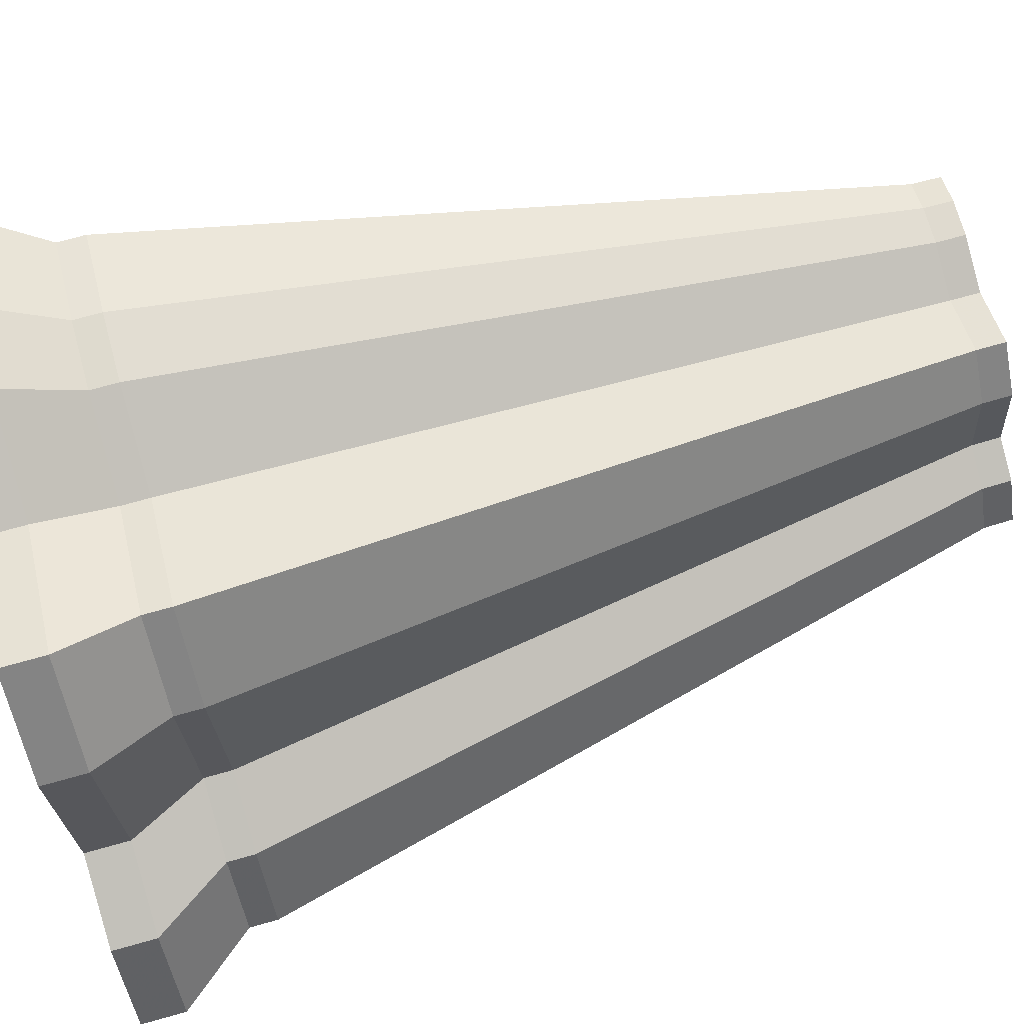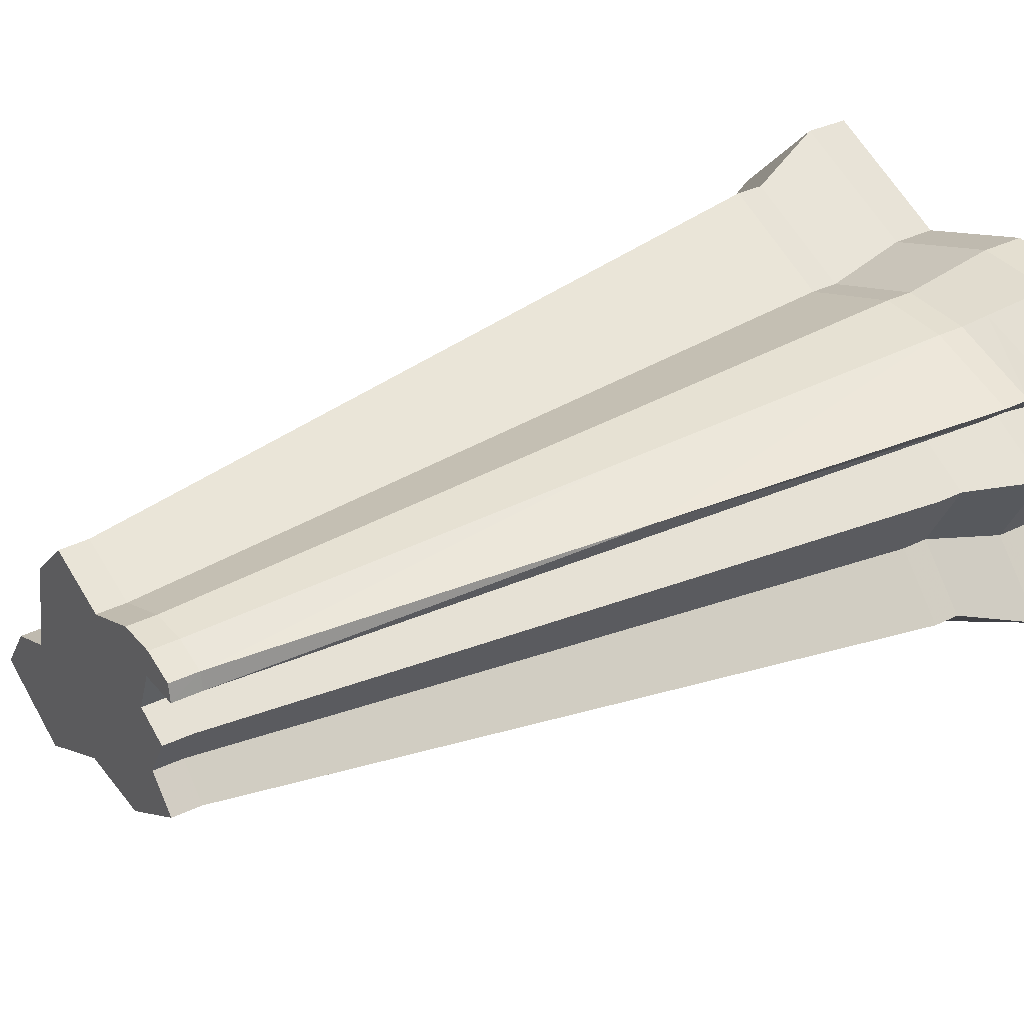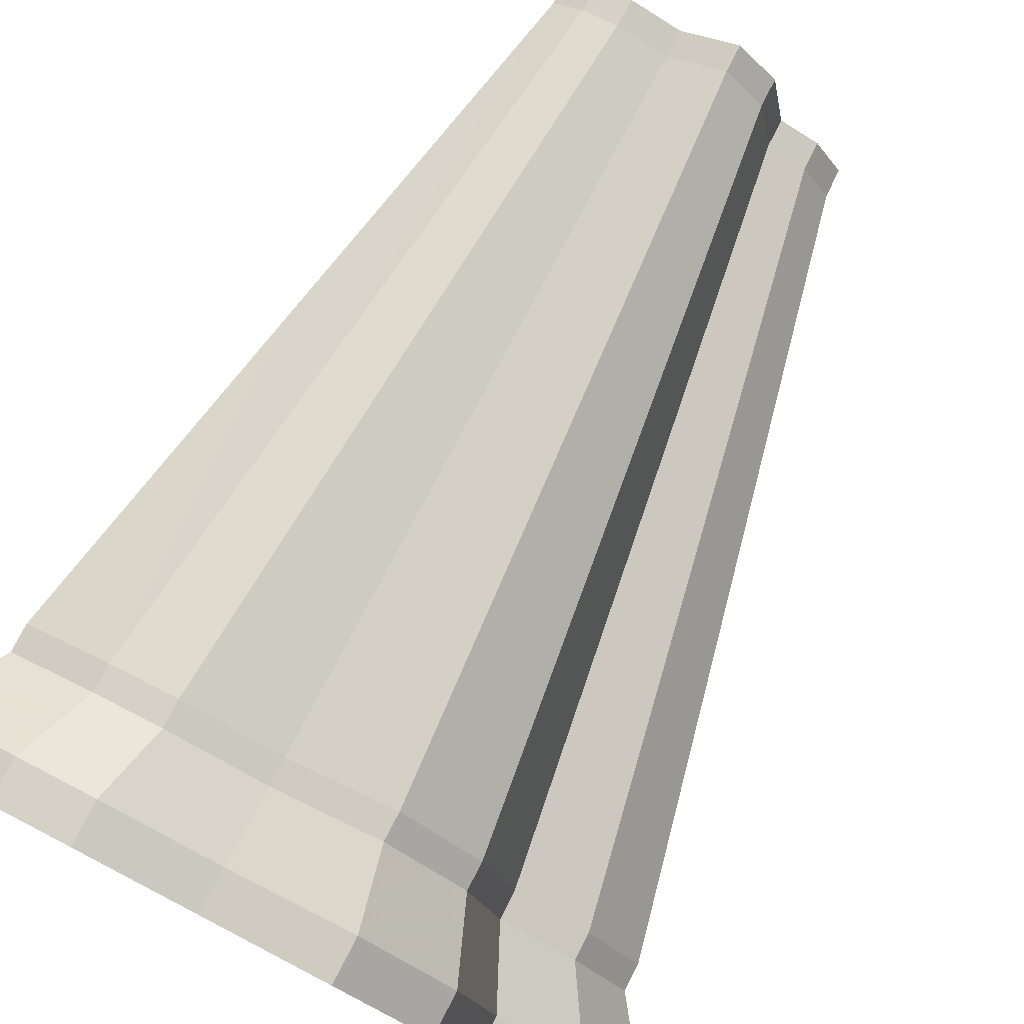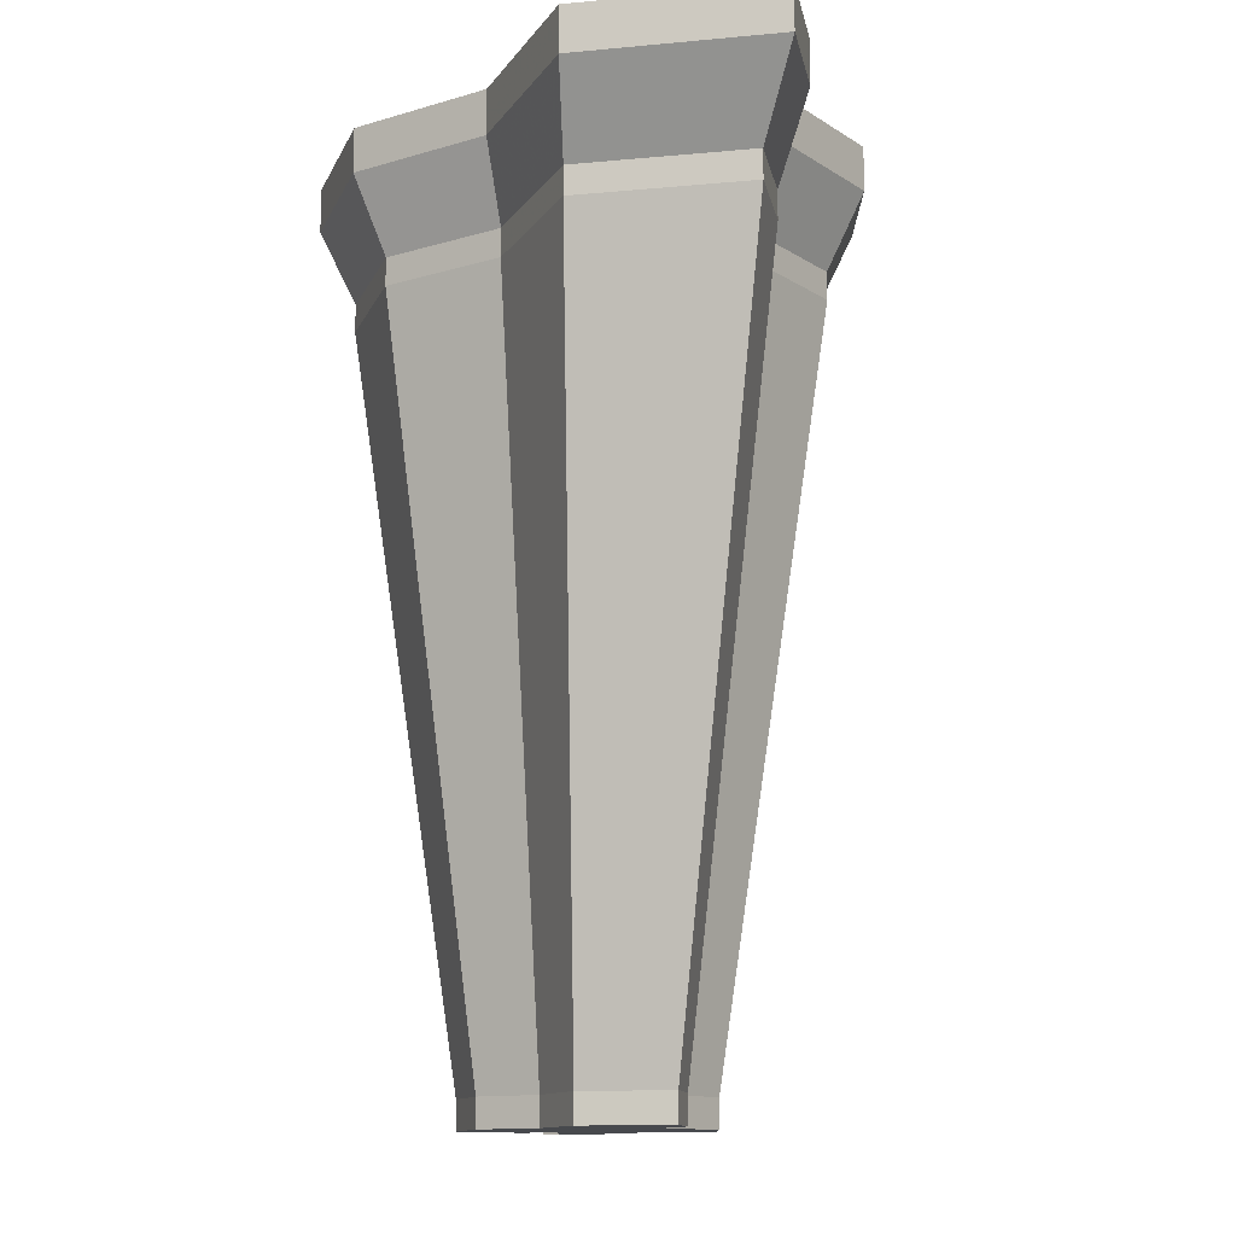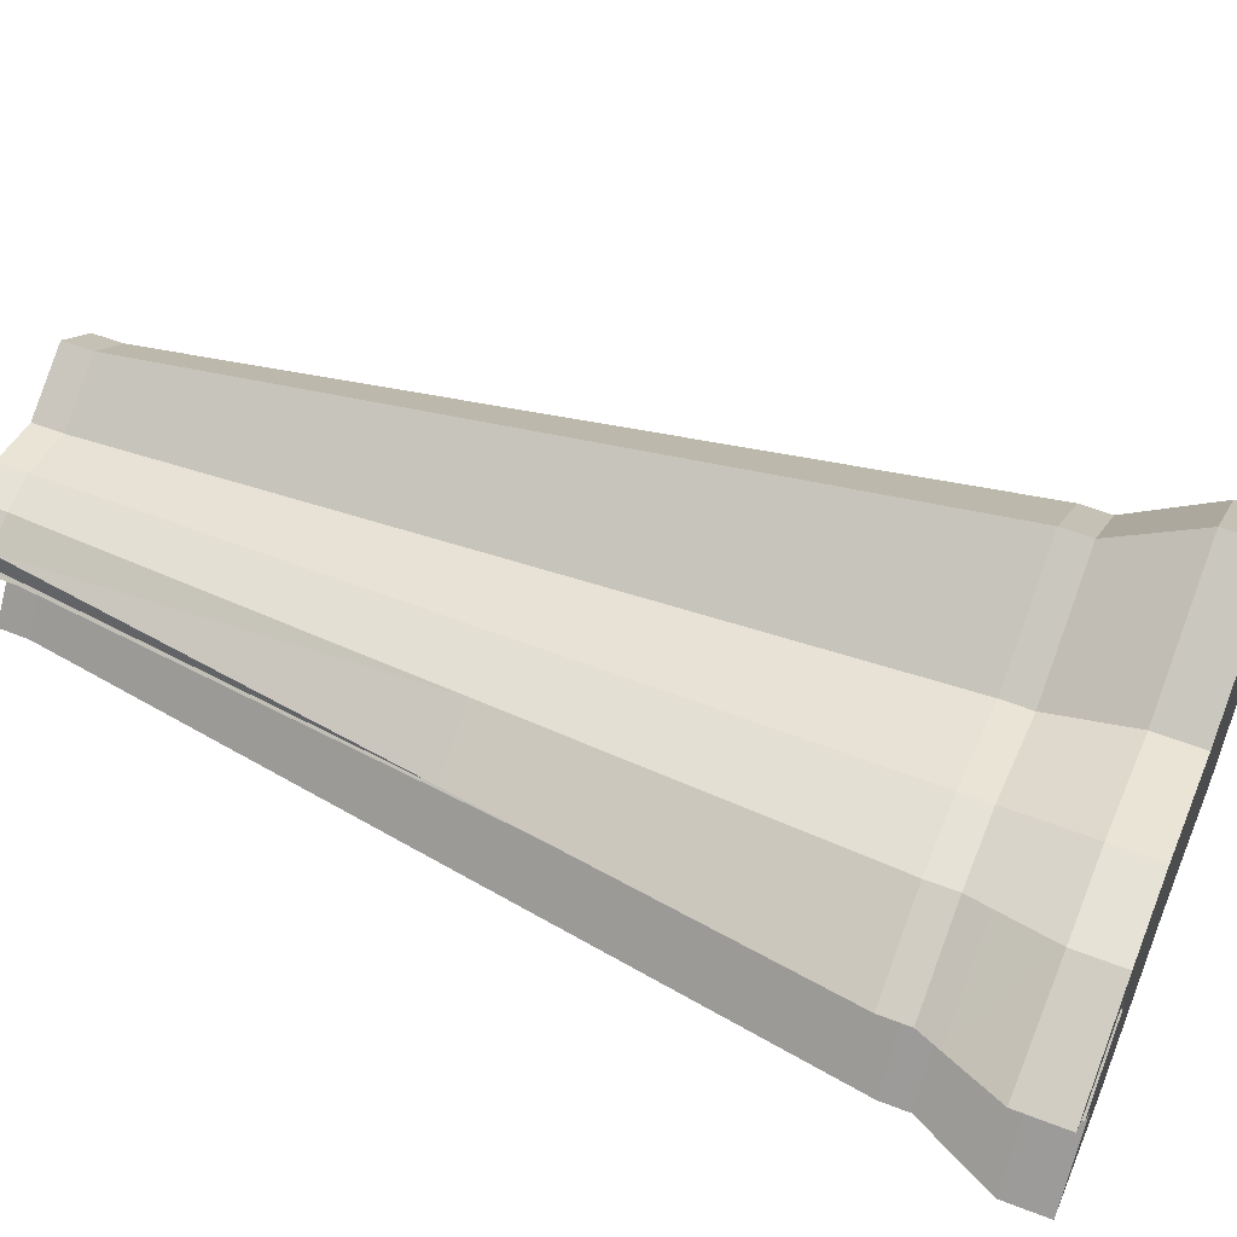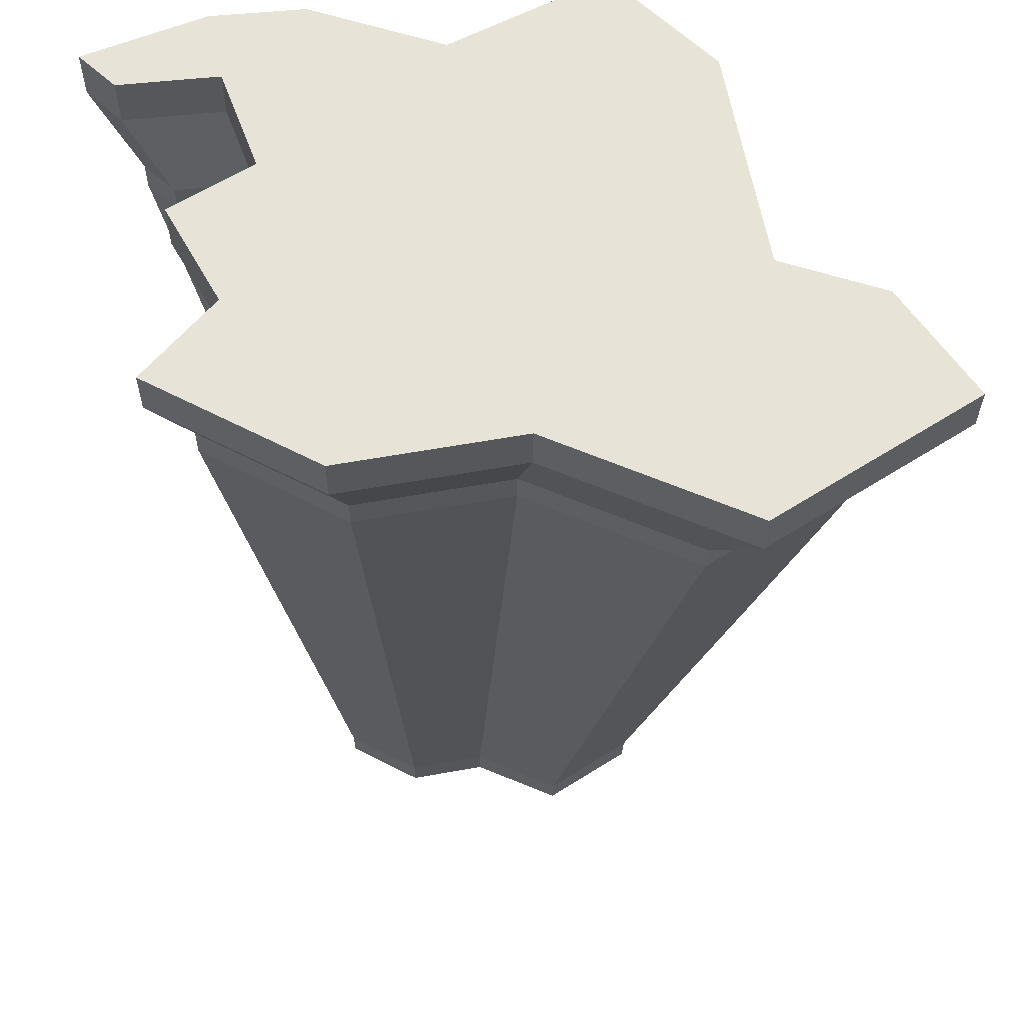
<metadata>
{"format":"obj","ext":"obj","renderer":"f3d","projection":"perspective","resolution":1024,"background":"white","views":[{"elev":76.1,"azim":-105.4,"up":"+Z"},{"elev":31.3,"azim":54.1,"up":"+Z"},{"elev":77.8,"azim":-152.6,"up":"+Z"},{"elev":-12.4,"azim":-134.6,"up":"+Y"},{"elev":57.4,"azim":112.1,"up":"+Z"},{"elev":-28.1,"azim":179.6,"up":"+Z"}]}
</metadata>
<code>
v  -41.93 31.34 -7.408
v  -38.59 31.34 -7.439
v  -34.28 31.34 -5.096
v  -43.17 31.34 -10.11
v  -39.76 31.34 -9.128
v  -35.1 31.34 -7.274
v  -44.96 31.34 -11.68
v  -41.57 31.34 -11.85
v  -36.97 31.34 -11.48
v  -32.11 31.34 -5.331
v  -44.48 31.34 -4.667
v  -42.23 31.34 -2.494
v  -38.88 31.34 -4.262
v  -46.01 83.41 -6.434
v  -35.95 31.34 -3.346
v  -38.59 83.41 -6.502
v  -33.93 31.34 -3.544
v  -29 83.41 -1.292
v  -32.26 31.34 -4.353
v  -24.18 83.41 -1.816
v  -45.39 31.34 -9.534
v  -48.77 83.41 -12.43
v  -41.18 83.41 -10.26
v  -30.81 83.41 -6.136
v  -33.33 31.34 -8.393
v  -47.66 31.34 -10.25
v  -52.75 83.41 -15.93
v  -45.21 83.41 -16.31
v  -34.97 83.41 -15.5
v  -49.28 31.34 -12.58
v  -45.02 31.34 -15.34
v  -40.63 31.34 -13.48
v  -36.71 31.34 -14.2
v  -34.52 31.34 -10.5
v  -33.02 31.34 -12.28
v  -51.67 83.41 -0.3387
v  -46.67 83.41 4.492
v  -39.22 83.41 0.5621
v  -32.72 83.41 2.598
v  -28.22 83.41 2.159
v  -22.44 83.41 -0.2094
v  -26.89 83.41 -8.622
v  -29.52 83.41 -13.31
v  -26.2 83.41 -17.26
v  -34.4 83.41 -21.54
v  -43.12 83.41 -19.93
v  -52.88 83.41 -24.07
v  -62.35 83.41 -17.93
v  -58.75 83.41 -12.75
v  -53.69 83.41 -11.16
v  -34.67 55.35 -0.9706
v  -39.03 55.35 -2.335
v  -44.02 55.35 0.2984
v  -47.37 55.35 -2.939
v  -48.72 55.35 -10.19
v  -52.11 55.35 -11.26
v  -54.53 55.35 -14.73
v  -48.18 55.35 -18.85
v  -41.64 55.35 -16.07
v  -35.79 55.35 -17.15
v  -30.3 55.35 -14.28
v  -32.53 55.35 -11.63
v  -30.76 55.35 -8.491
v  -33.39 55.35 -6.824
v  -32.17 55.35 -3.578
v  -28.95 55.35 -3.929
v  -28.21 55.35 -2.734
v  -31.65 55.35 -1.265
v  -26.2 74.9 -2.716
v  -24.71 74.9 -1.333
v  -29.68 74.9 0.7056
v  -33.55 74.9 1.084
v  -39.16 74.9 -0.6692
v  -45.57 74.9 2.714
v  -49.87 74.9 -1.445
v  -51.61 74.9 -10.76
v  -55.96 74.9 -12.13
v  -59.06 74.9 -16.59
v  -50.91 74.9 -21.88
v  -42.51 74.9 -18.31
v  -35 74.9 -19.7
v  -27.94 74.9 -16.01
v  -30.8 74.9 -12.61
v  -28.54 74.9 -8.575
v  -31.91 74.9 -6.435
v  -30.35 74.9 -2.266
v  -26.2 76.48 -2.716
v  -24.71 76.48 -1.333
v  -29.68 76.48 0.7056
v  -33.55 76.48 1.084
v  -39.16 76.48 -0.6692
v  -45.57 76.48 2.714
v  -49.87 76.48 -1.445
v  -51.61 76.48 -10.76
v  -55.96 76.48 -12.13
v  -59.06 76.48 -16.59
v  -50.91 76.48 -21.88
v  -42.51 76.48 -18.31
v  -35 76.48 -19.7
v  -27.94 76.48 -16.01
v  -30.8 76.48 -12.61
v  -28.54 76.48 -8.575
v  -31.91 76.48 -6.435
v  -30.35 76.48 -2.266
v  -24.18 80.77 -1.816
v  -22.44 80.77 -0.2094
v  -28.22 80.89 2.159
v  -32.72 80.89 2.598
v  -39.22 80.89 0.5621
v  -46.67 80.89 4.492
v  -51.67 80.89 -0.3387
v  -53.69 80.89 -11.16
v  -58.75 80.89 -12.75
v  -62.35 80.89 -17.93
v  -52.88 80.89 -24.07
v  -43.12 80.89 -19.93
v  -34.4 80.89 -21.54
v  -26.2 80.89 -17.26
v  -29.52 80.89 -13.31
v  -26.89 80.77 -8.622
v  -30.81 80.77 -6.136
v  -29 80.77 -1.292
v  -33 32.96 -12.29
v  -34.5 32.96 -10.51
v  -33.32 32.96 -8.393
v  -35.08 32.96 -7.271
v  -34.27 32.96 -5.086
v  -32.09 32.96 -5.322
v  -32.23 32.96 -4.342
v  -33.92 32.96 -3.528
v  -35.95 32.96 -3.33
v  -38.88 32.96 -4.249
v  -42.24 32.96 -2.476
v  -44.5 32.96 -4.655
v  -45.41 32.96 -9.538
v  -47.69 32.96 -10.26
v  -49.32 32.96 -12.59
v  -45.04 32.96 -15.37
v  -40.64 32.96 -13.5
v  -36.7 32.96 -14.22
v  -50.41 77.8 -1.115
v  -52.23 77.8 -10.88
v  -56.79 77.8 -12.32
v  -60.04 77.8 -16.99
v  -51.49 77.8 -22.53
v  -42.69 77.8 -18.79
v  -34.82 77.8 -20.25
v  -27.42 77.8 -16.38
v  -30.42 77.8 -12.82
v  -28.04 77.76 -8.589
v  -31.58 77.76 -6.346
v  -29.95 77.76 -1.976
v  -25.6 77.76 -2.448
v  -24.03 77.76 -0.9987
v  -29.25 77.8 1.138
v  -33.31 77.8 1.535
v  -39.18 77.8 -0.3026
v  -45.89 77.8 3.243
o CHN
g CHN
f 11 1 13 12
f 1 2 15 13
f 2 3 17 15
f 3 10 19 17
f 21 4 1 11
f 4 5 2 1
f 5 6 3 2
f 26 7 4 21
f 7 8 5 4
f 8 9 6 5
f 30 31 7 26
f 31 32 8 7
f 32 33 9 8
f 33 35 34 9
f 6 9 34 25
f 36 37 38 14
f 14 38 39 16
f 16 39 40 18
f 18 40 41 20
f 50 36 14 22
f 22 14 16 23
f 23 16 18 24
f 49 50 22 27
f 27 22 23 28
f 28 23 24 29
f 48 49 27 47
f 47 27 28 46
f 46 28 29 45
f 45 29 43 44
f 24 42 43 29
f 11 12 133 134
f 12 13 132 133
f 13 15 131 132
f 15 17 130 131
f 17 19 129 130
f 25 34 124 125
f 34 35 123 124
f 35 33 140 123
f 33 32 139 140
f 32 31 138 139
f 31 30 137 138
f 30 26 136 137
f 26 21 135 136
f 21 11 134 135
f 67 66 69 70
f 105 122 18 20
f 24 18 122 121
f 42 24 121 120
f 66 65 86 69
f 65 64 85 86
f 53 74 75 54
f 52 73 74 53
f 51 72 73 52
f 68 71 72 51
f 67 70 71 68
f 62 83 84 63
f 61 82 83 62
f 60 81 82 61
f 59 80 81 60
f 58 79 80 59
f 57 78 79 58
f 56 77 78 57
f 55 76 77 56
f 54 75 76 55
f 67 129 128 66
f 66 128 127 65
f 65 127 126 64
f 64 126 125 63
f 74 92 93 75
f 73 91 92 74
f 72 90 91 73
f 71 89 90 72
f 70 88 89 71
f 83 101 102 84
f 82 100 101 83
f 81 99 100 82
f 80 98 99 81
f 79 97 98 80
f 78 96 97 79
f 77 95 96 78
f 76 94 95 77
f 75 93 94 76
f 85 64 63 84
f 69 87 88 70
f 92 158 141 93
f 91 157 158 92
f 90 156 157 91
f 89 155 156 90
f 88 154 155 89
f 101 149 150 102
f 100 148 149 101
f 99 147 148 100
f 98 146 147 99
f 97 145 146 98
f 96 144 145 97
f 95 143 144 96
f 94 142 143 95
f 93 141 142 94
f 87 69 86 104
f 103 85 84 102
f 104 86 85 103
f 87 153 154 88
f 105 153 152 122
f 121 151 150 120
f 122 152 151 121
f 110 37 36 111
f 109 38 37 110
f 108 39 38 109
f 107 40 39 108
f 106 41 40 107
f 119 43 42 120
f 118 44 43 119
f 117 45 44 118
f 116 46 45 117
f 115 47 46 116
f 114 48 47 115
f 113 49 48 114
f 112 50 49 113
f 111 36 50 112
f 105 20 41 106
f 133 53 54 134
f 132 52 53 133
f 131 51 52 132
f 130 68 51 131
f 129 67 68 130
f 124 62 63 125
f 123 61 62 124
f 140 60 61 123
f 139 59 60 140
f 138 58 59 139
f 137 57 58 138
f 136 56 57 137
f 135 55 56 136
f 134 54 55 135
f 129 19 10 128
f 128 10 3 127
f 127 3 6 126
f 126 6 25 125
f 158 110 111 141
f 157 109 110 158
f 156 108 109 157
f 155 107 108 156
f 154 106 107 155
f 149 119 120 150
f 148 118 119 149
f 147 117 118 148
f 146 116 117 147
f 145 115 116 146
f 144 114 115 145
f 143 113 114 144
f 142 112 113 143
f 141 111 112 142
f 153 105 106 154
f 153 87 104 152
f 151 103 102 150
f 152 104 103 151

</code>
